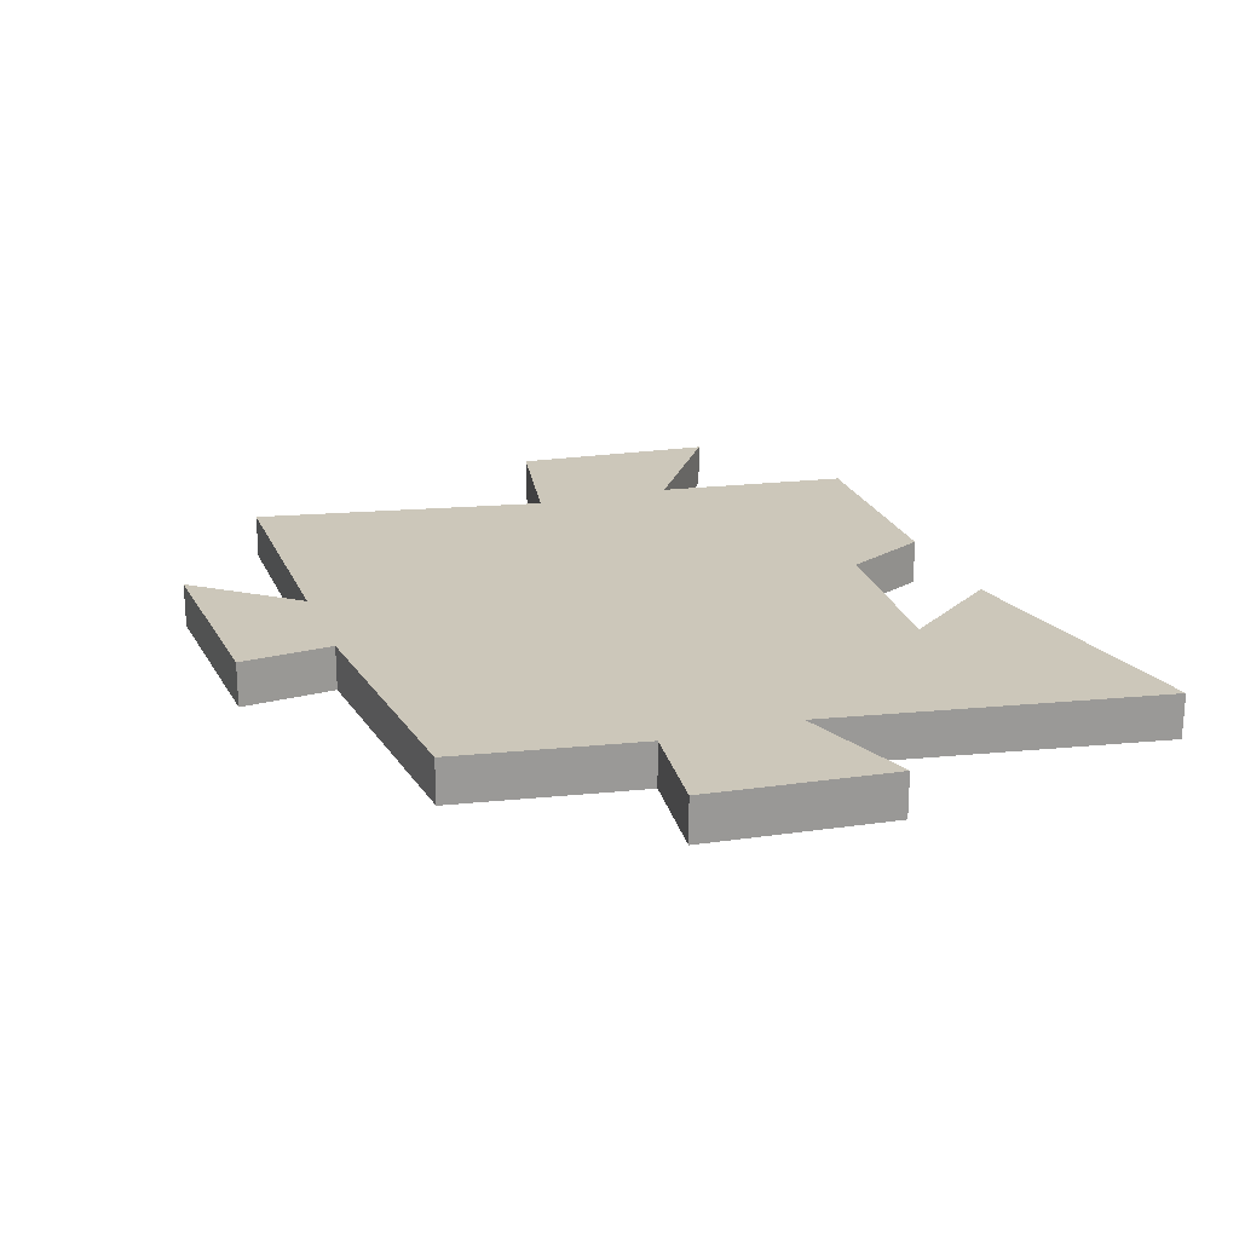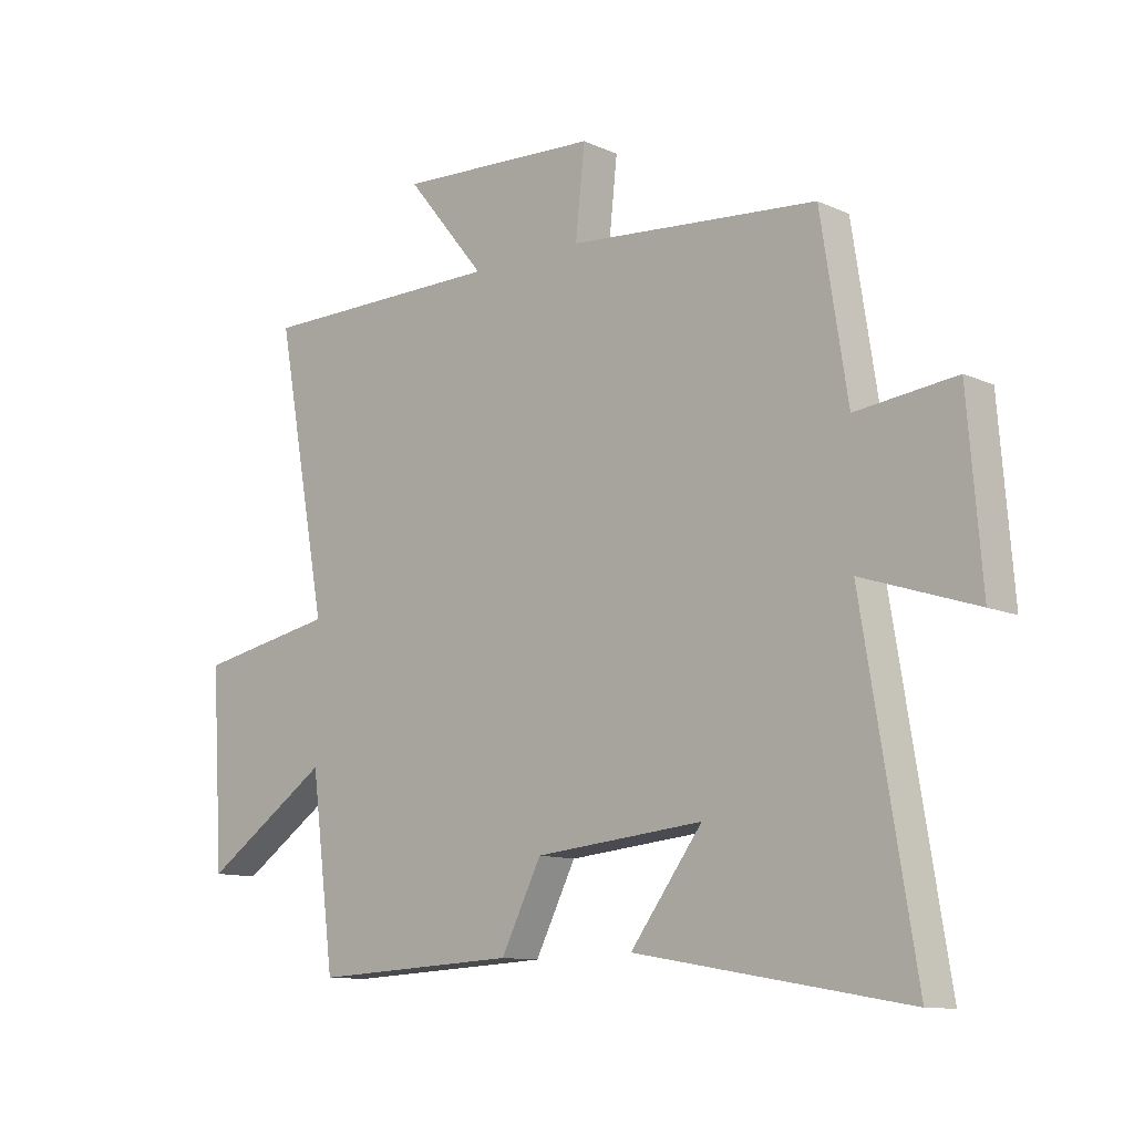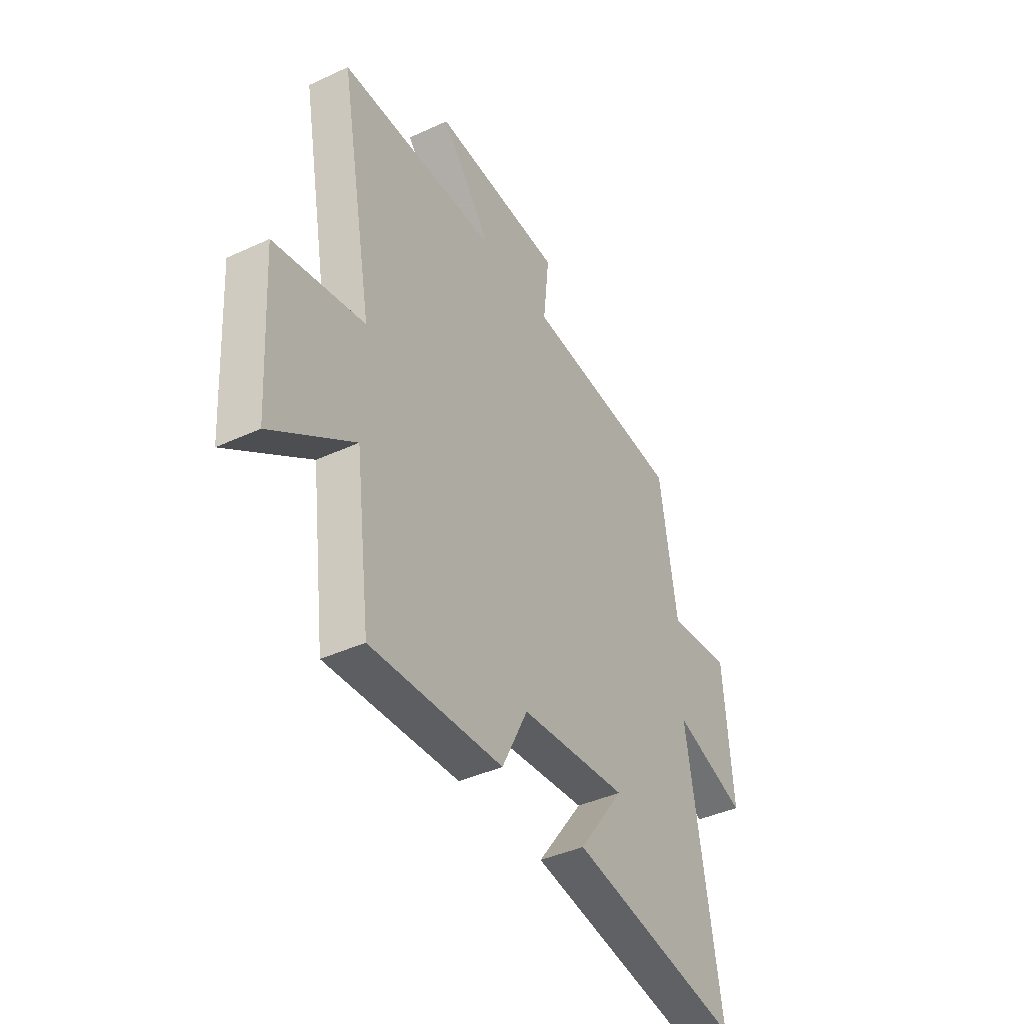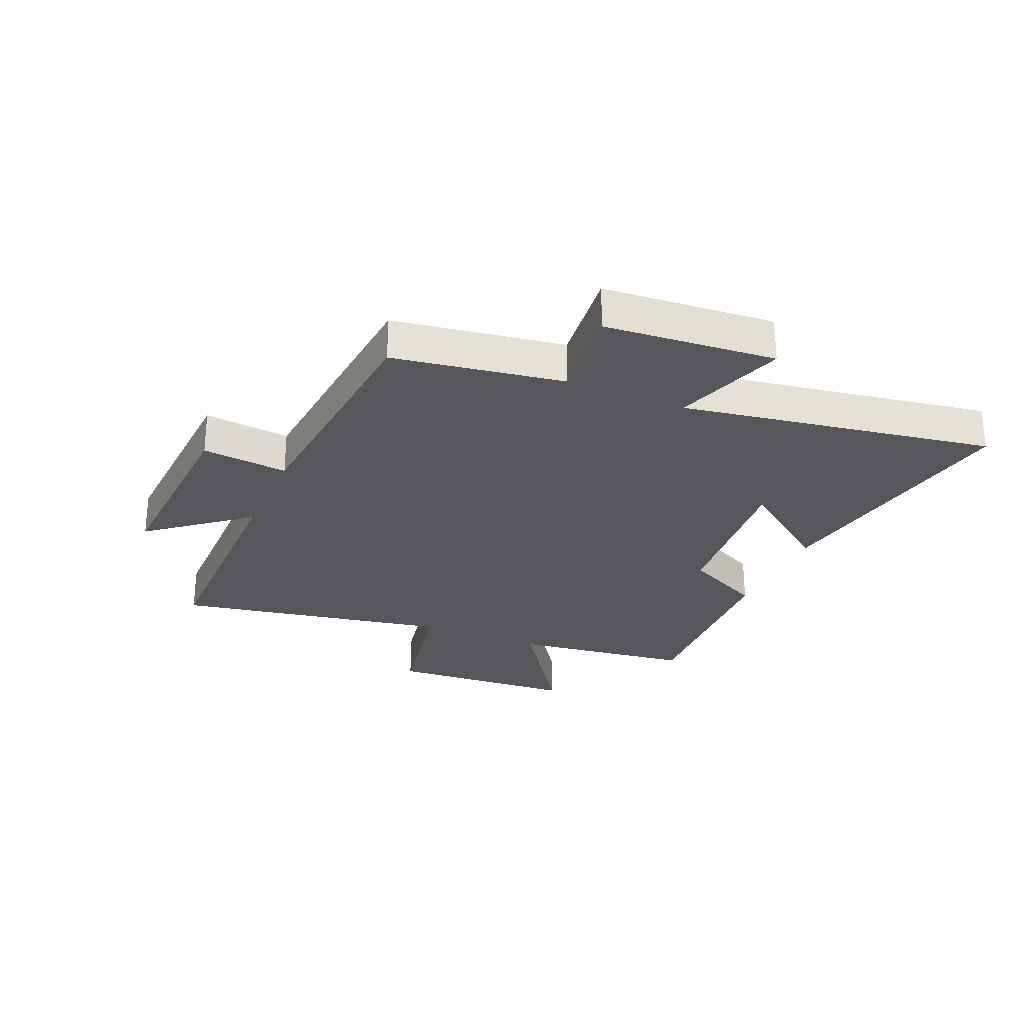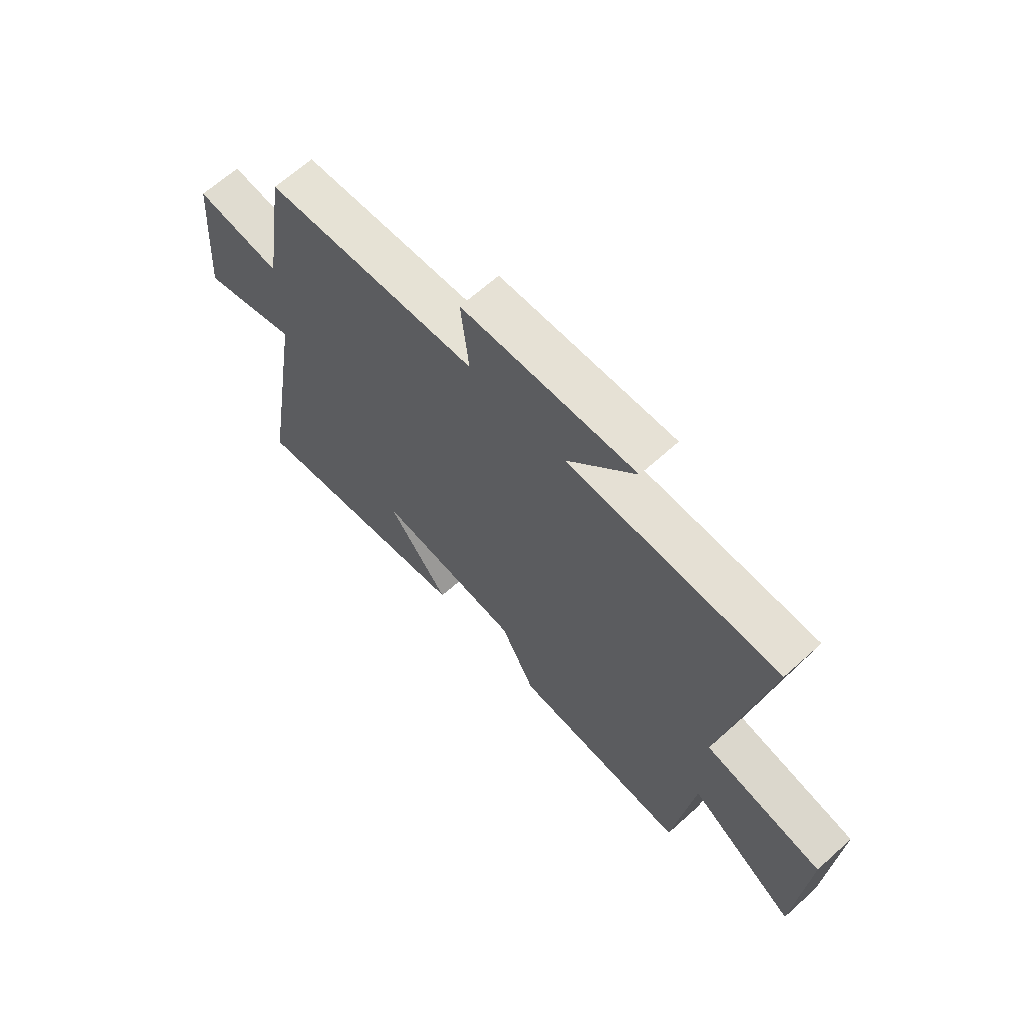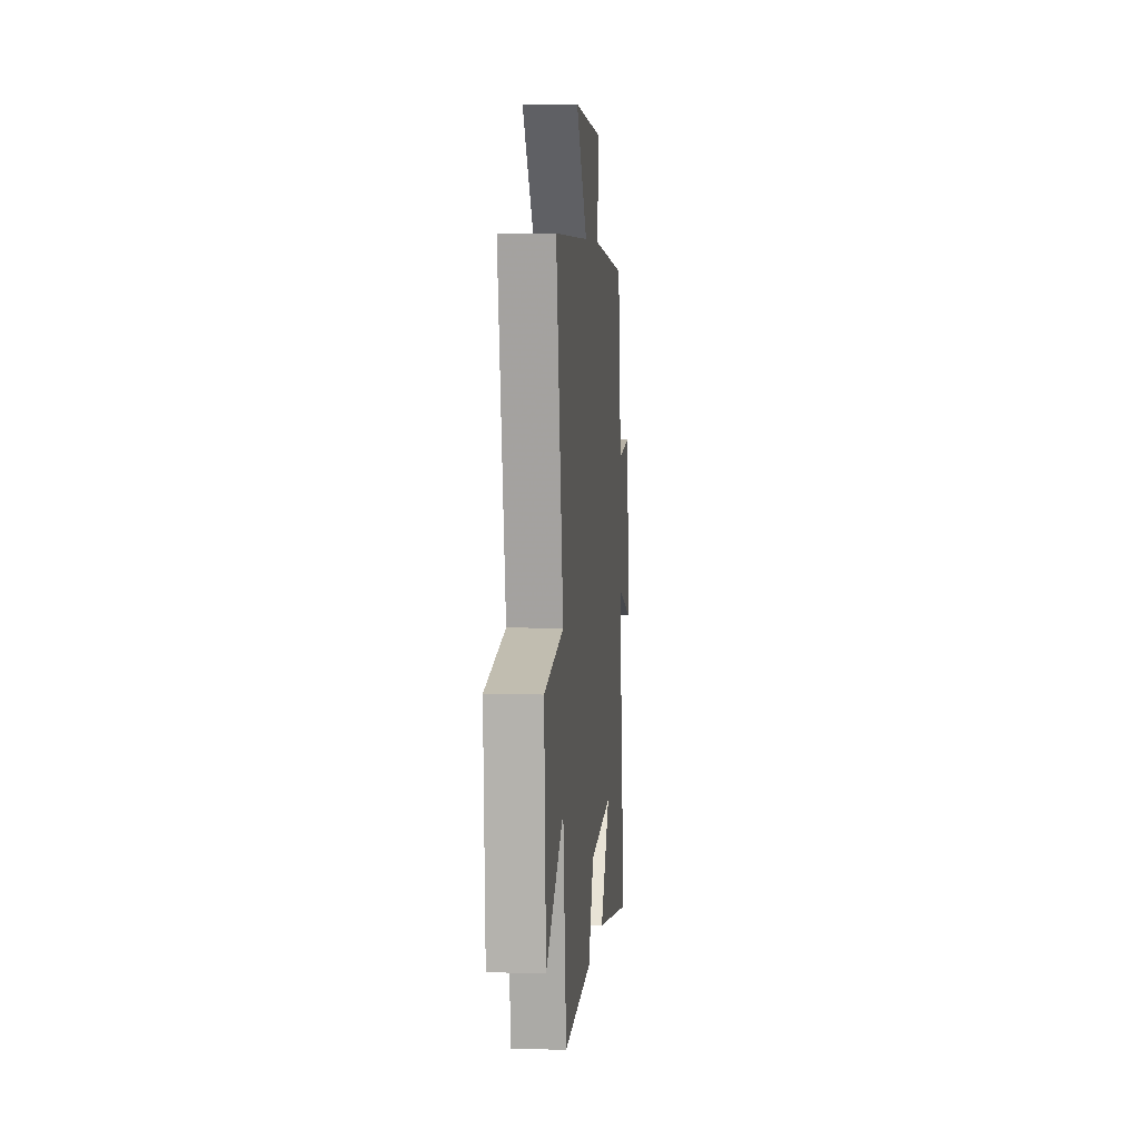
<metadata>
{"format":"obj","ext":"obj","renderer":"f3d","projection":"perspective","resolution":1024,"background":"white","views":[{"elev":21.3,"azim":70.9,"up":"+Y"},{"elev":-11.1,"azim":42.3,"up":"+Z"},{"elev":-40.6,"azim":-60.4,"up":"+Z"},{"elev":-27.3,"azim":66.7,"up":"+Y"},{"elev":65.5,"azim":-132.2,"up":"+Z"},{"elev":5.9,"azim":-84.9,"up":"+Z"}]}
</metadata>
<code>
v 0.454 0.07 0.464
v 0.5 0.07 0.17
v 0.671 0.07 0.19
v 0.695 0.07 -0.106
v 0.5 0.07 -0.042
v 0.589 0.07 -0.58
v 0.125 0.07 -0.5
v 0.248 0.07 -0.335
v -0.04 0.07 -0.363
v -0.109 0.07 -0.5
v -0.46 0.07 -0.518
v -0.5 0.07 -0.205
v -0.717 0.07 -0.353
v -0.737 0.07 -0.025
v -0.5 0.07 0.021
v -0.588 0.07 0.497
v -0.166 0.07 0.5
v -0.302 0.07 0.667
v 0.044 0.07 0.649
v 0.028 0.07 0.5
v 0.454 0 0.464
v 0.5 0 0.17
v 0.671 0 0.19
v 0.695 0 -0.106
v 0.5 0 -0.042
v 0.589 0 -0.58
v 0.125 0 -0.5
v 0.248 0 -0.335
v -0.04 0 -0.363
v -0.109 0 -0.5
v -0.46 0 -0.518
v -0.5 0 -0.205
v -0.717 0 -0.353
v -0.737 0 -0.025
v -0.5 0 0.021
v -0.588 0 0.497
v -0.166 0 0.5
v -0.302 0 0.667
v 0.044 0 0.649
v 0.028 0 0.5
f 17 18 19 20
f 20 1 2
f 17 20 2
f 16 17 2
f 15 16 2
f 12 13 14 15
f 11 12 15
f 10 11 15
f 9 10 15
f 15 2 3
f 9 15 3
f 8 9 3
f 5 6 7 8
f 5 8 3
f 3 4 5
f 40 39 38 37
f 22 21 40
f 22 40 37
f 22 37 36
f 22 36 35
f 35 34 33 32
f 35 32 31
f 35 31 30
f 35 30 29
f 23 22 35
f 23 35 29
f 23 29 28
f 28 27 26 25
f 23 28 25
f 25 24 23
f 1 21 22 2
f 2 22 23 3
f 3 23 24 4
f 4 24 25 5
f 5 25 26 6
f 6 26 27 7
f 7 27 28 8
f 8 28 29 9
f 9 29 30 10
f 10 30 31 11
f 11 31 32 12
f 12 32 33 13
f 13 33 34 14
f 14 34 35 15
f 15 35 36 16
f 16 36 37 17
f 17 37 38 18
f 18 38 39 19
f 19 39 40 20
f 20 40 21 1

</code>
